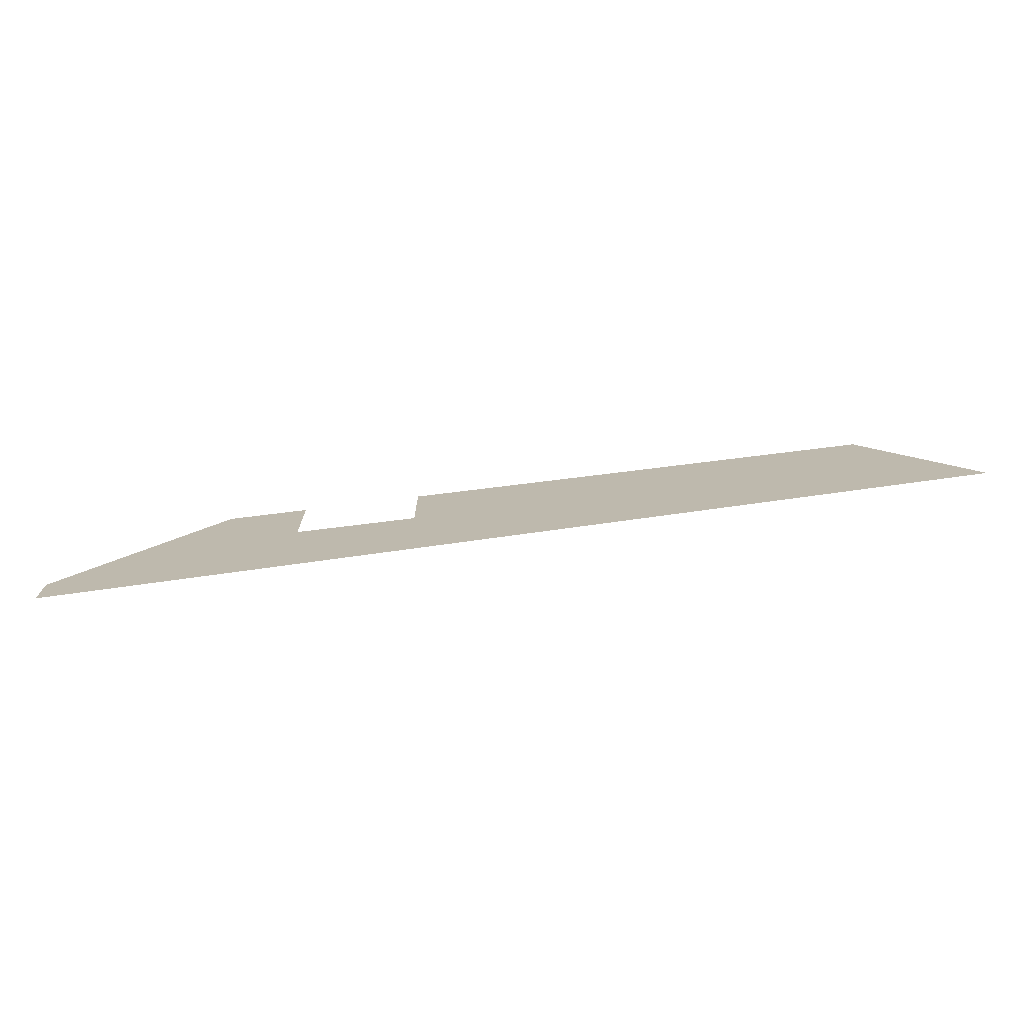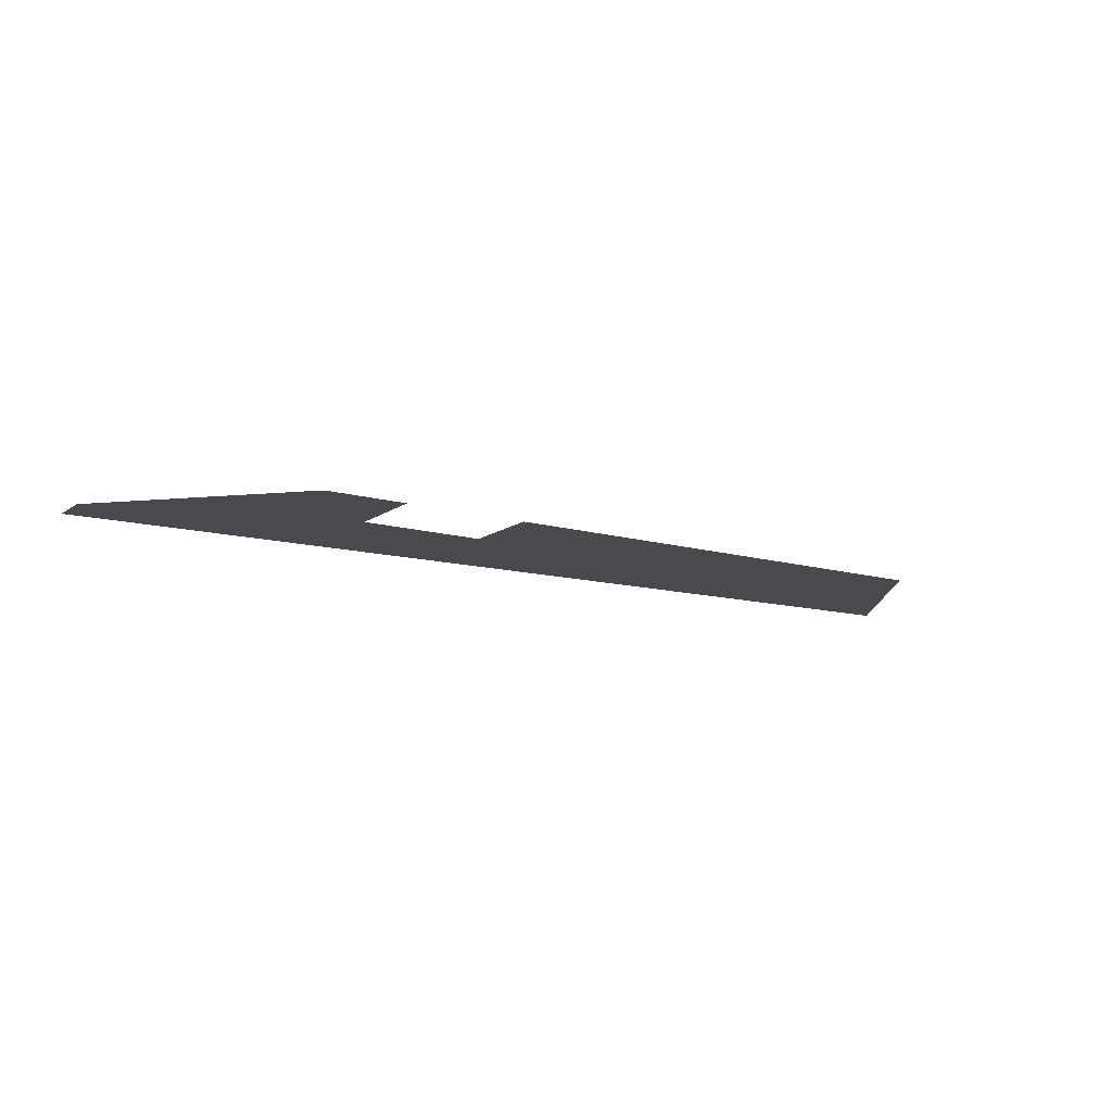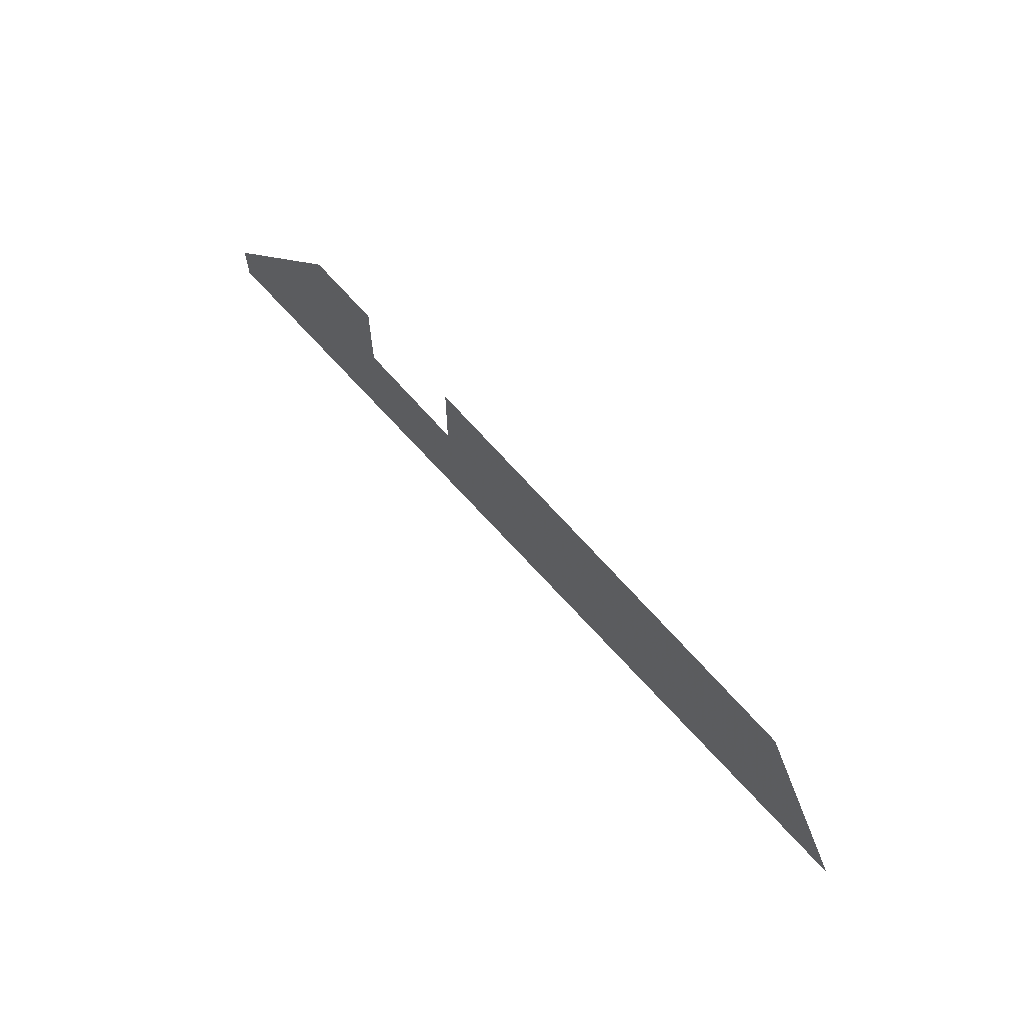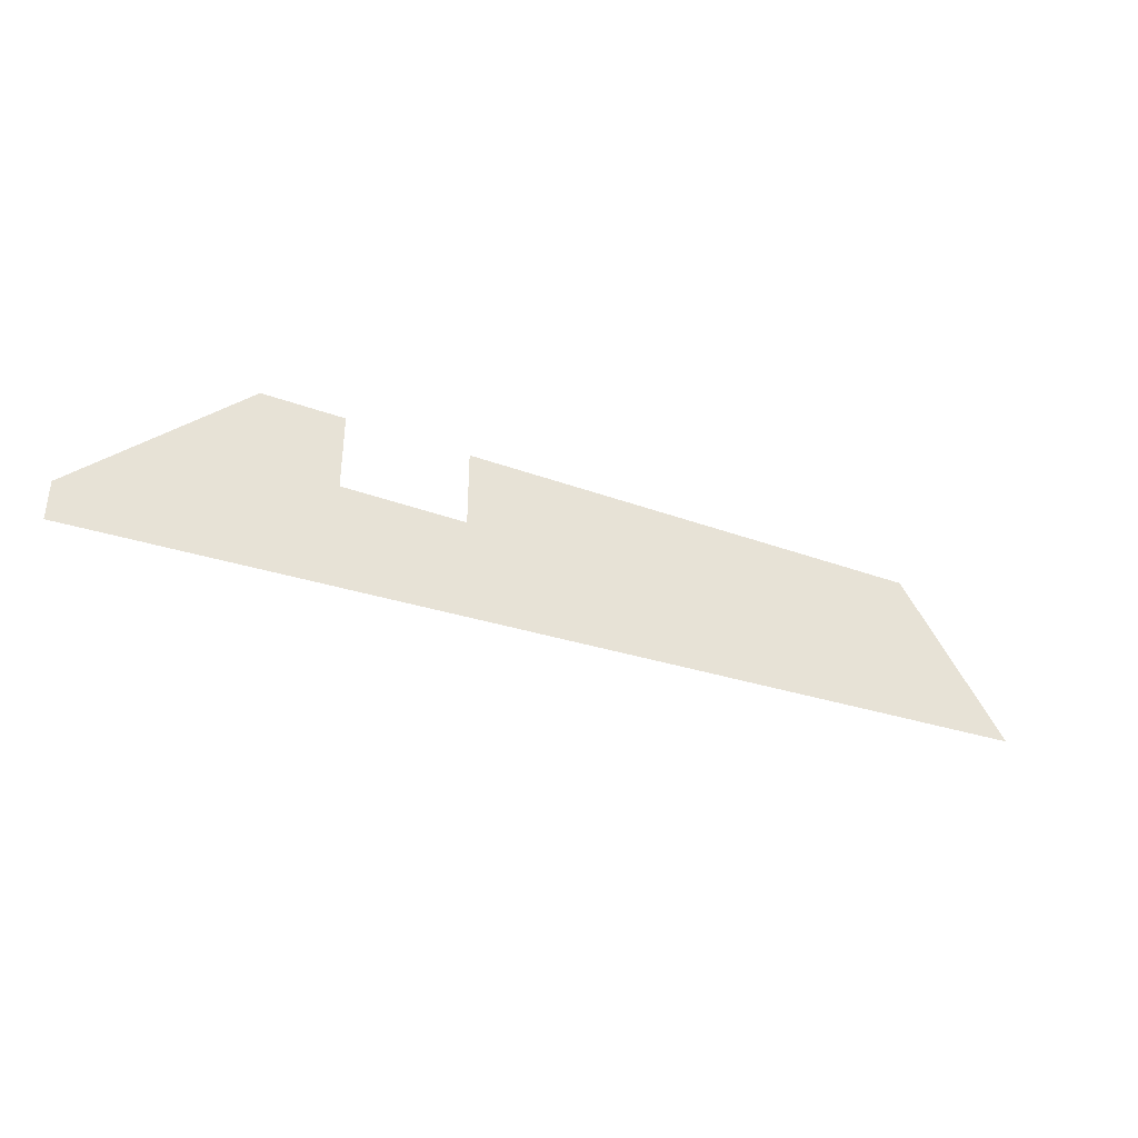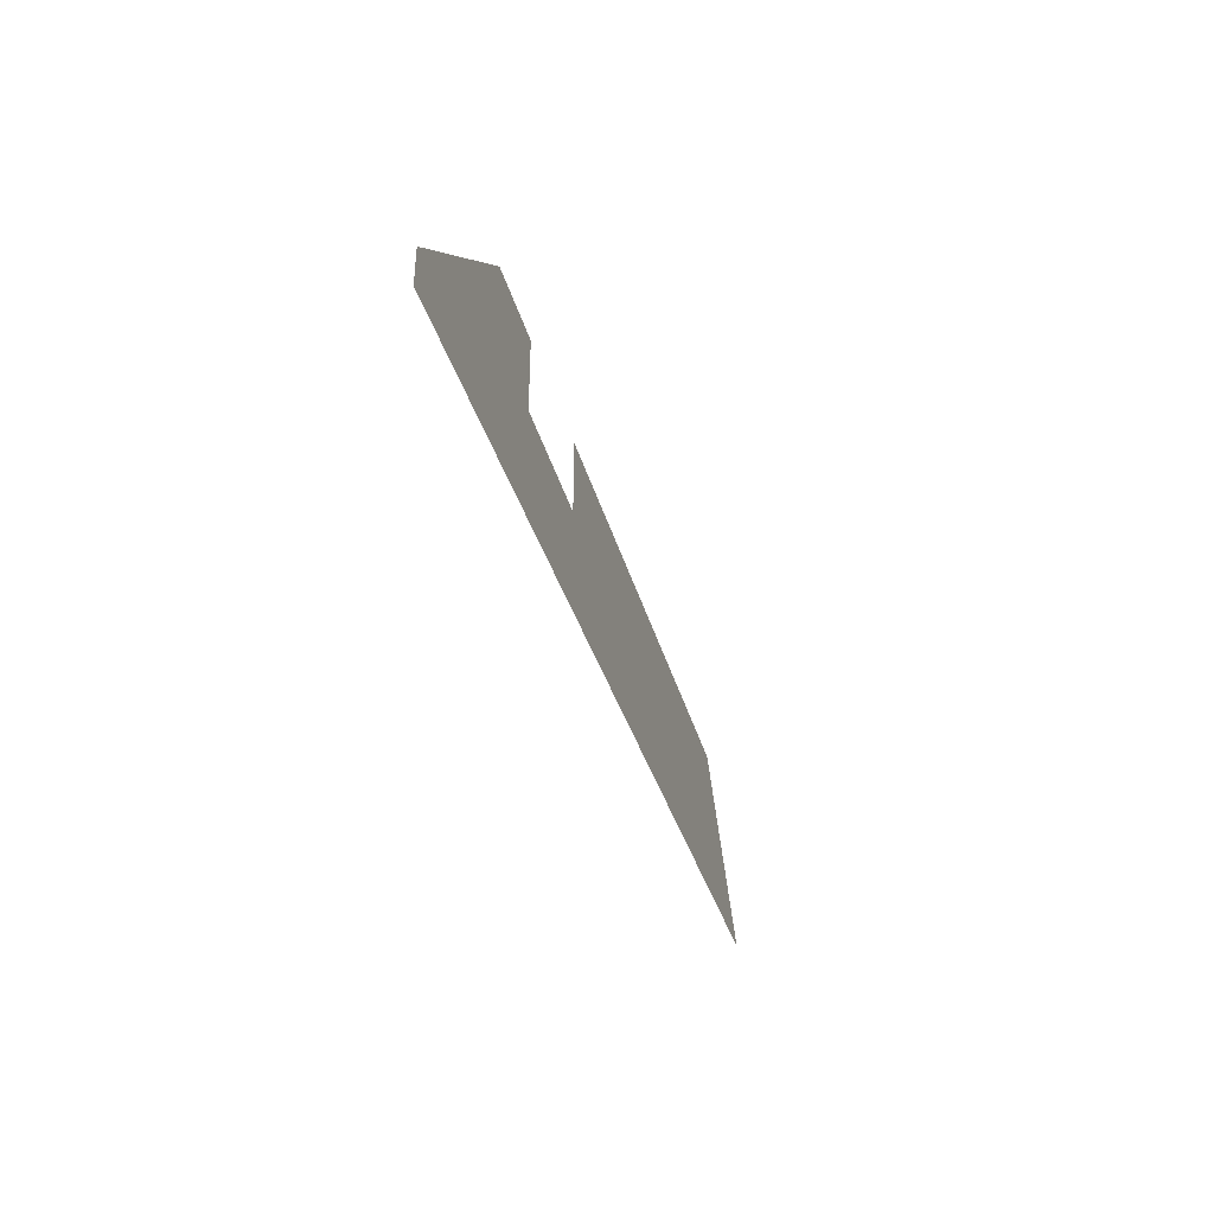
<metadata>
{"format":"obj","ext":"obj","renderer":"f3d","projection":"perspective","resolution":1024,"background":"white","views":[{"elev":-73.6,"azim":7.1,"up":"+Z"},{"elev":-13.0,"azim":-33.1,"up":"+Y"},{"elev":64.2,"azim":49.6,"up":"+Z"},{"elev":-38.3,"azim":-24.5,"up":"+Z"},{"elev":-40.6,"azim":-73.9,"up":"+Z"}]}
</metadata>
<code>
v 4173 -51.2 -1933
v 4173 -51.2 -1920
v 4467 -51.2 -1920
v 4250 -51.2 -1894
v 4467 -51.2 -1920
v 4173 -51.2 -1920
v 4224 -51.2 -1869
v 4250 -51.2 -1894
v 4173 -51.2 -1920
v 4288 -51.2 -1894
v 4467 -51.2 -1920
v 4250 -51.2 -1894
v 4288 -51.2 -1869
v 4467 -51.2 -1920
v 4288 -51.2 -1894
v 4352 -51.2 -1869
v 4467 -51.2 -1920
v 4288 -51.2 -1869
v 4435 -51.2 -1869
v 4467 -51.2 -1920
v 4352 -51.2 -1869
v 4250 -51.2 -1894
v 4224 -51.2 -1869
v 4250 -51.2 -1869
f 1 2 3
f 4 5 6
f 7 8 9
f 10 11 12
f 13 14 15
f 16 17 18
f 19 20 21
f 22 23 24

</code>
